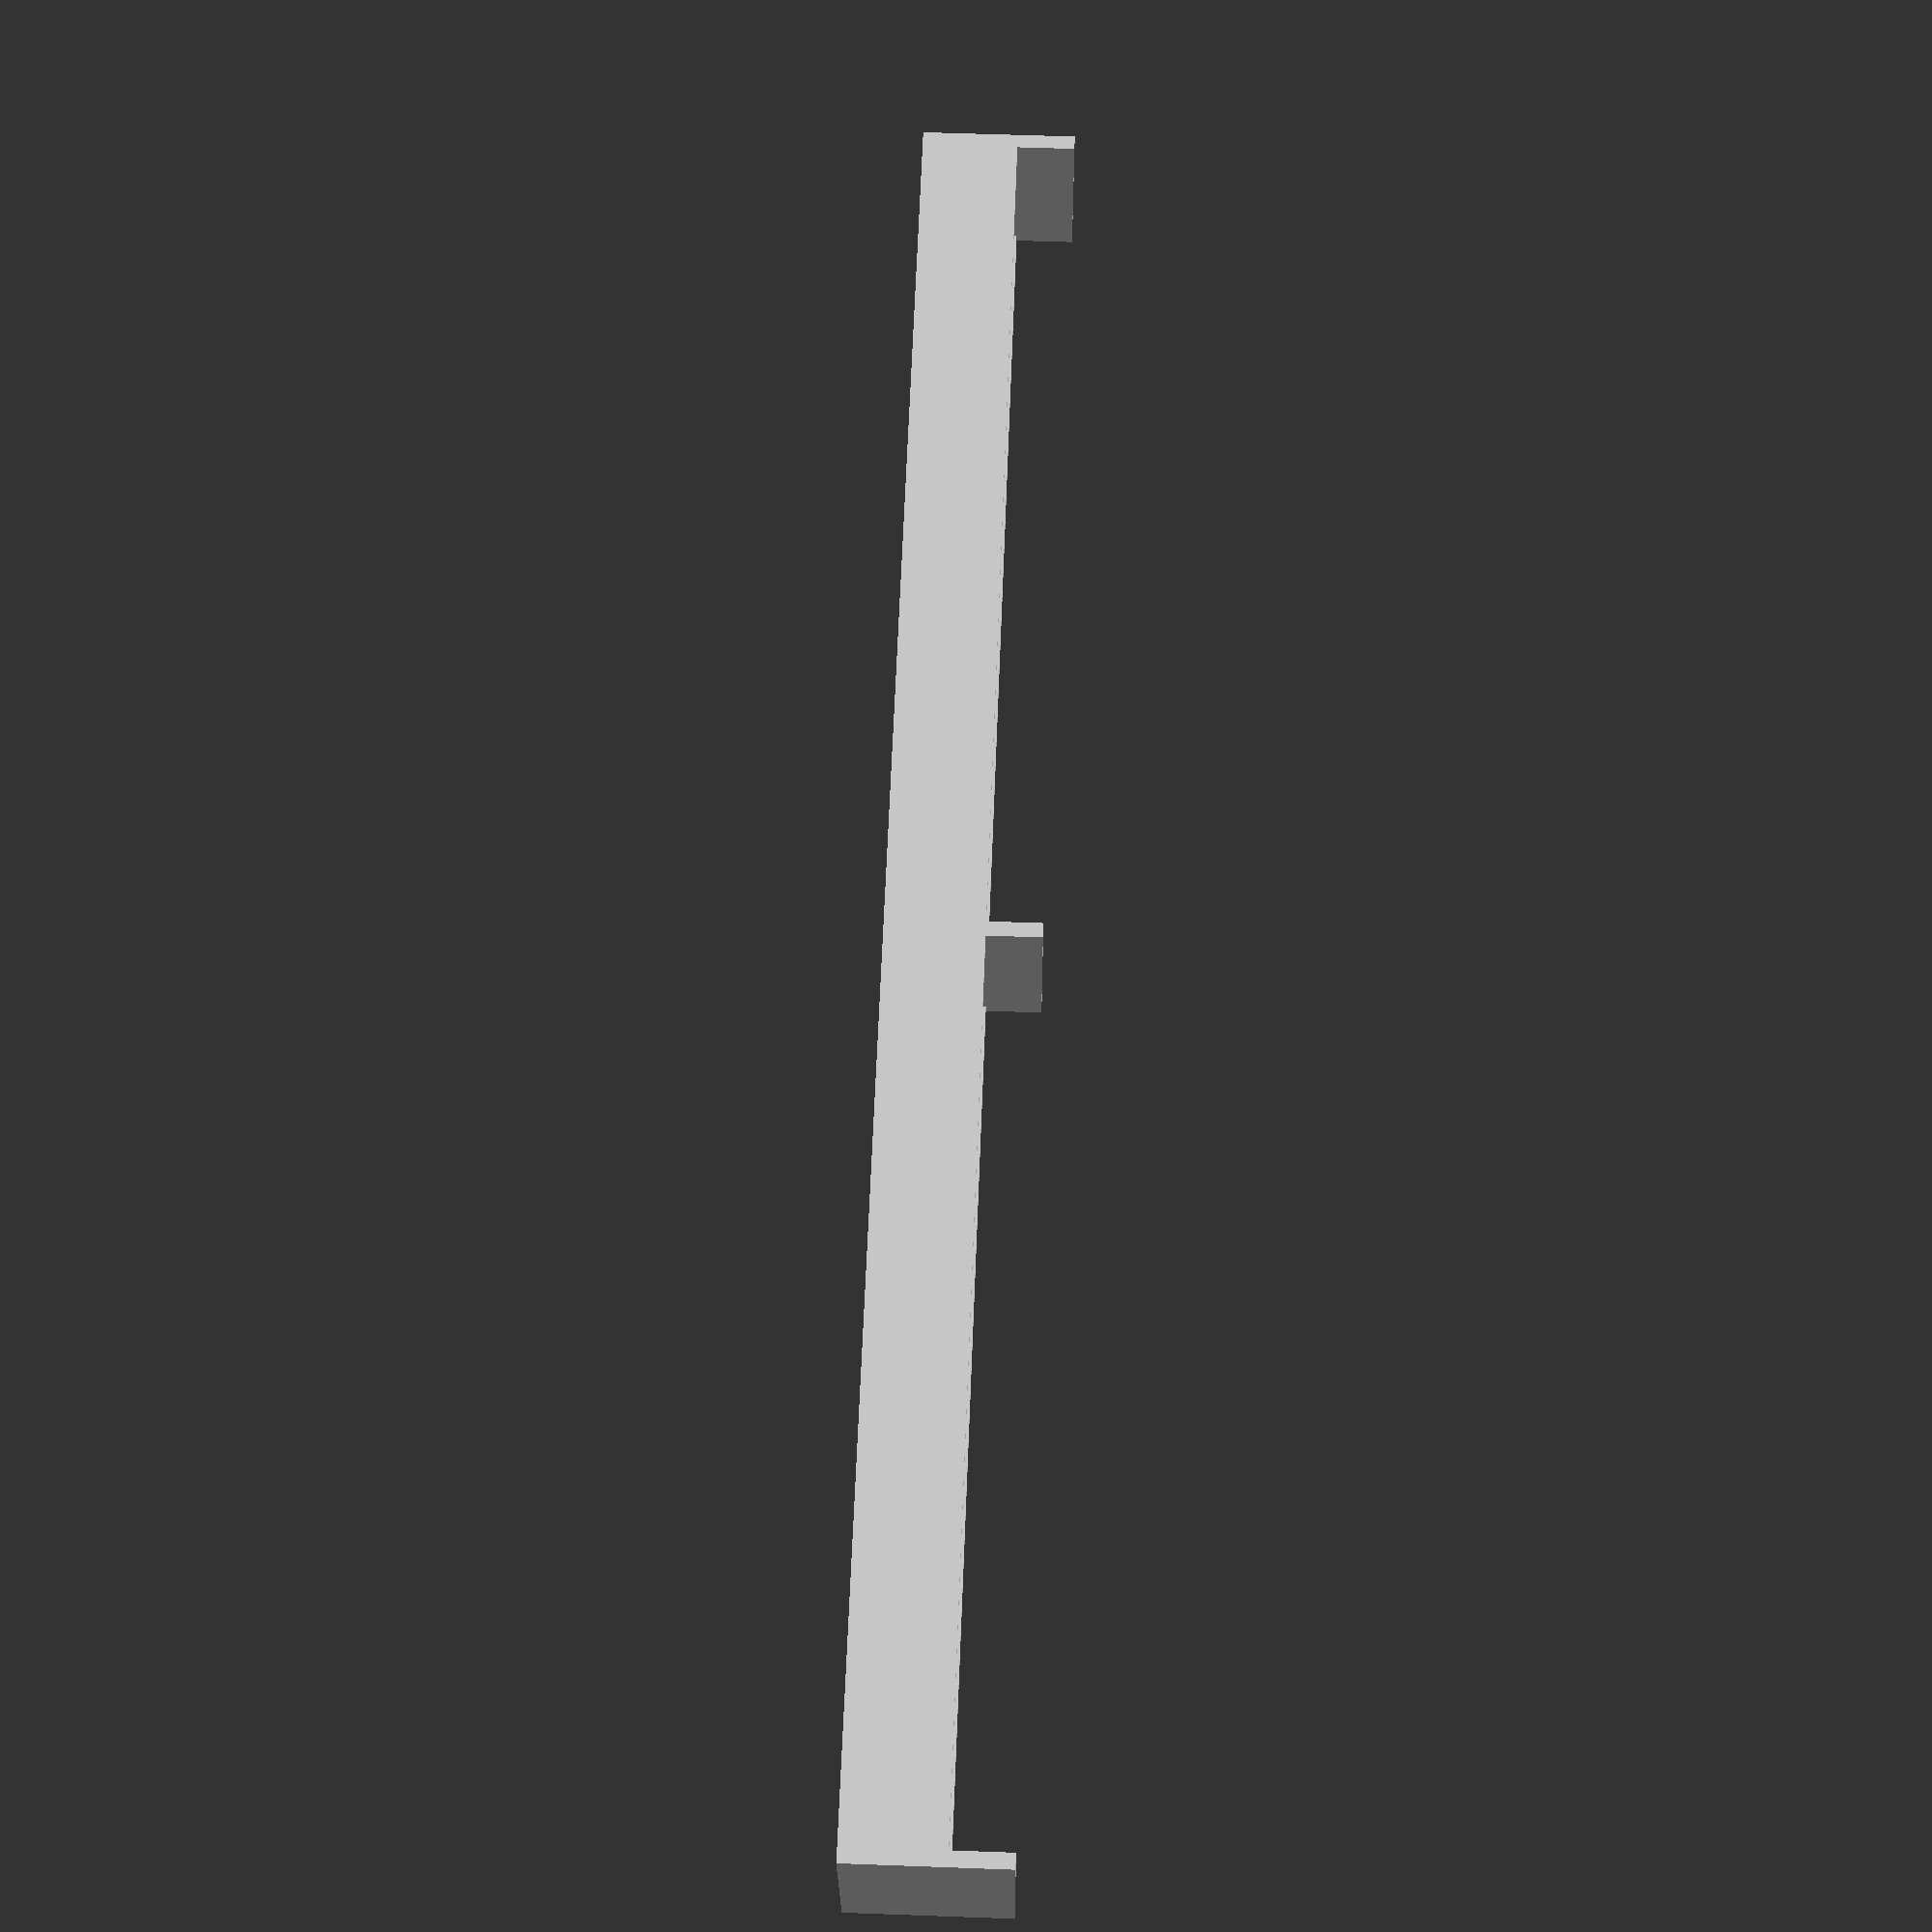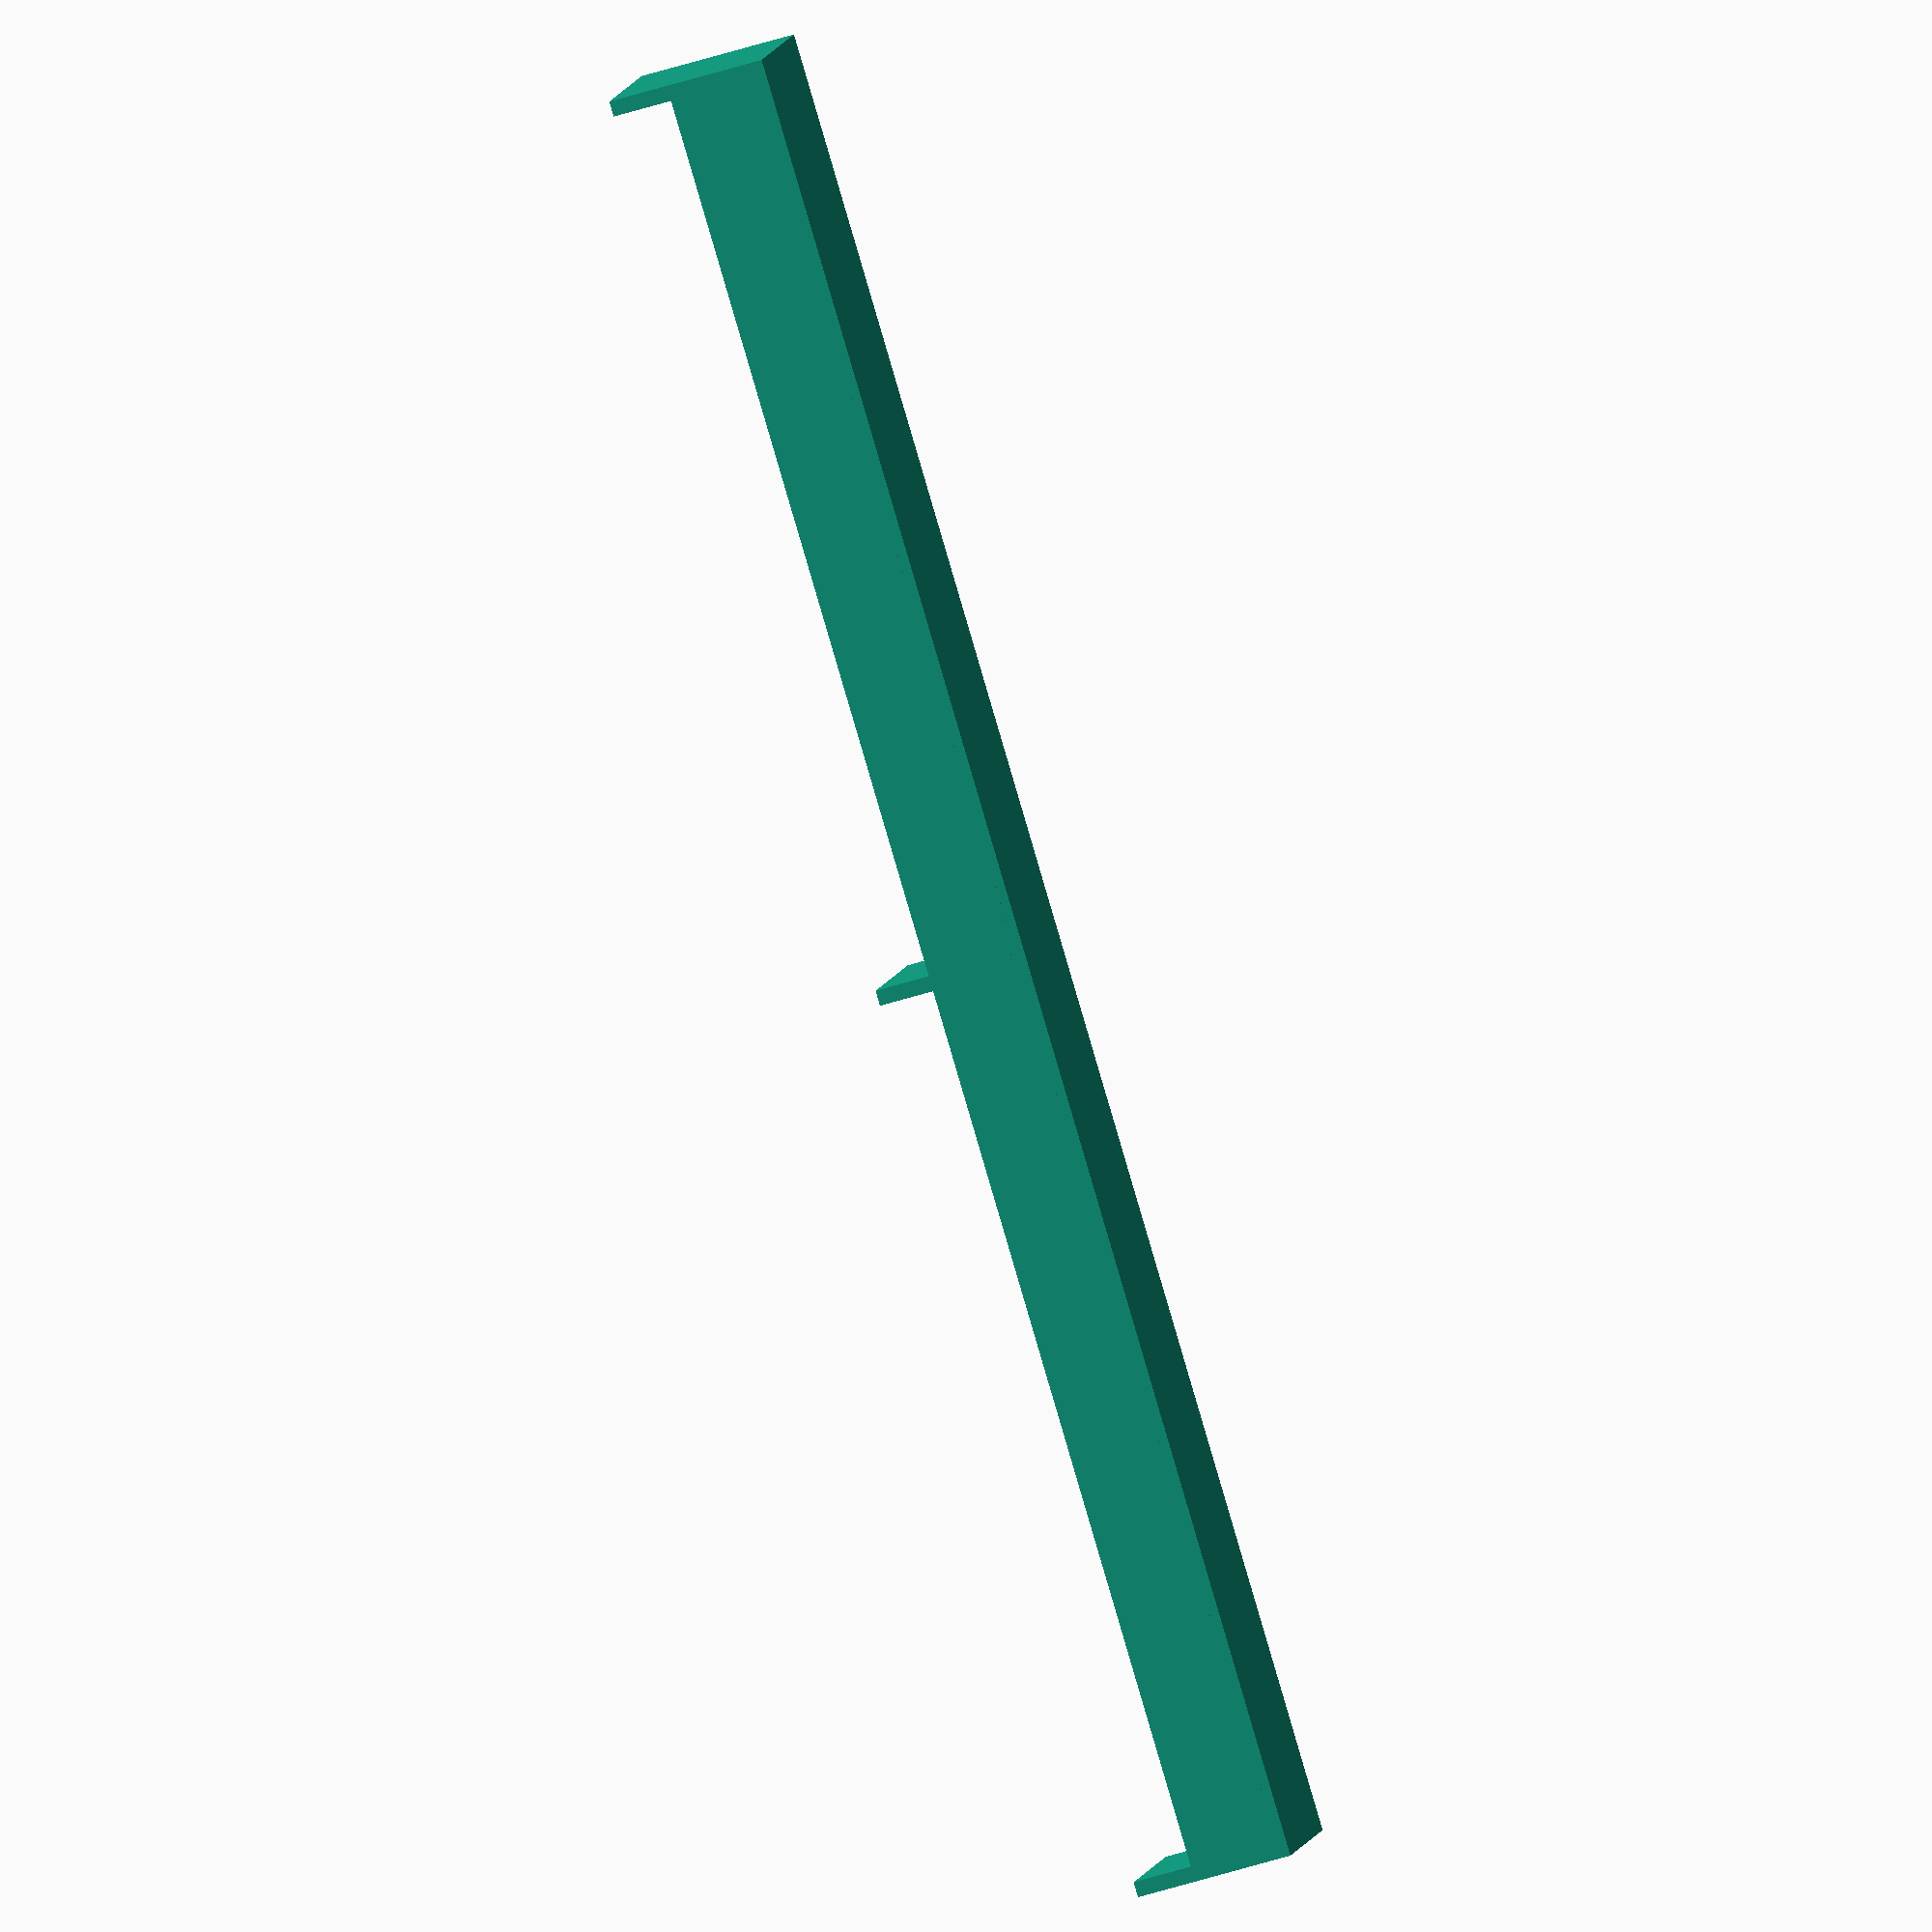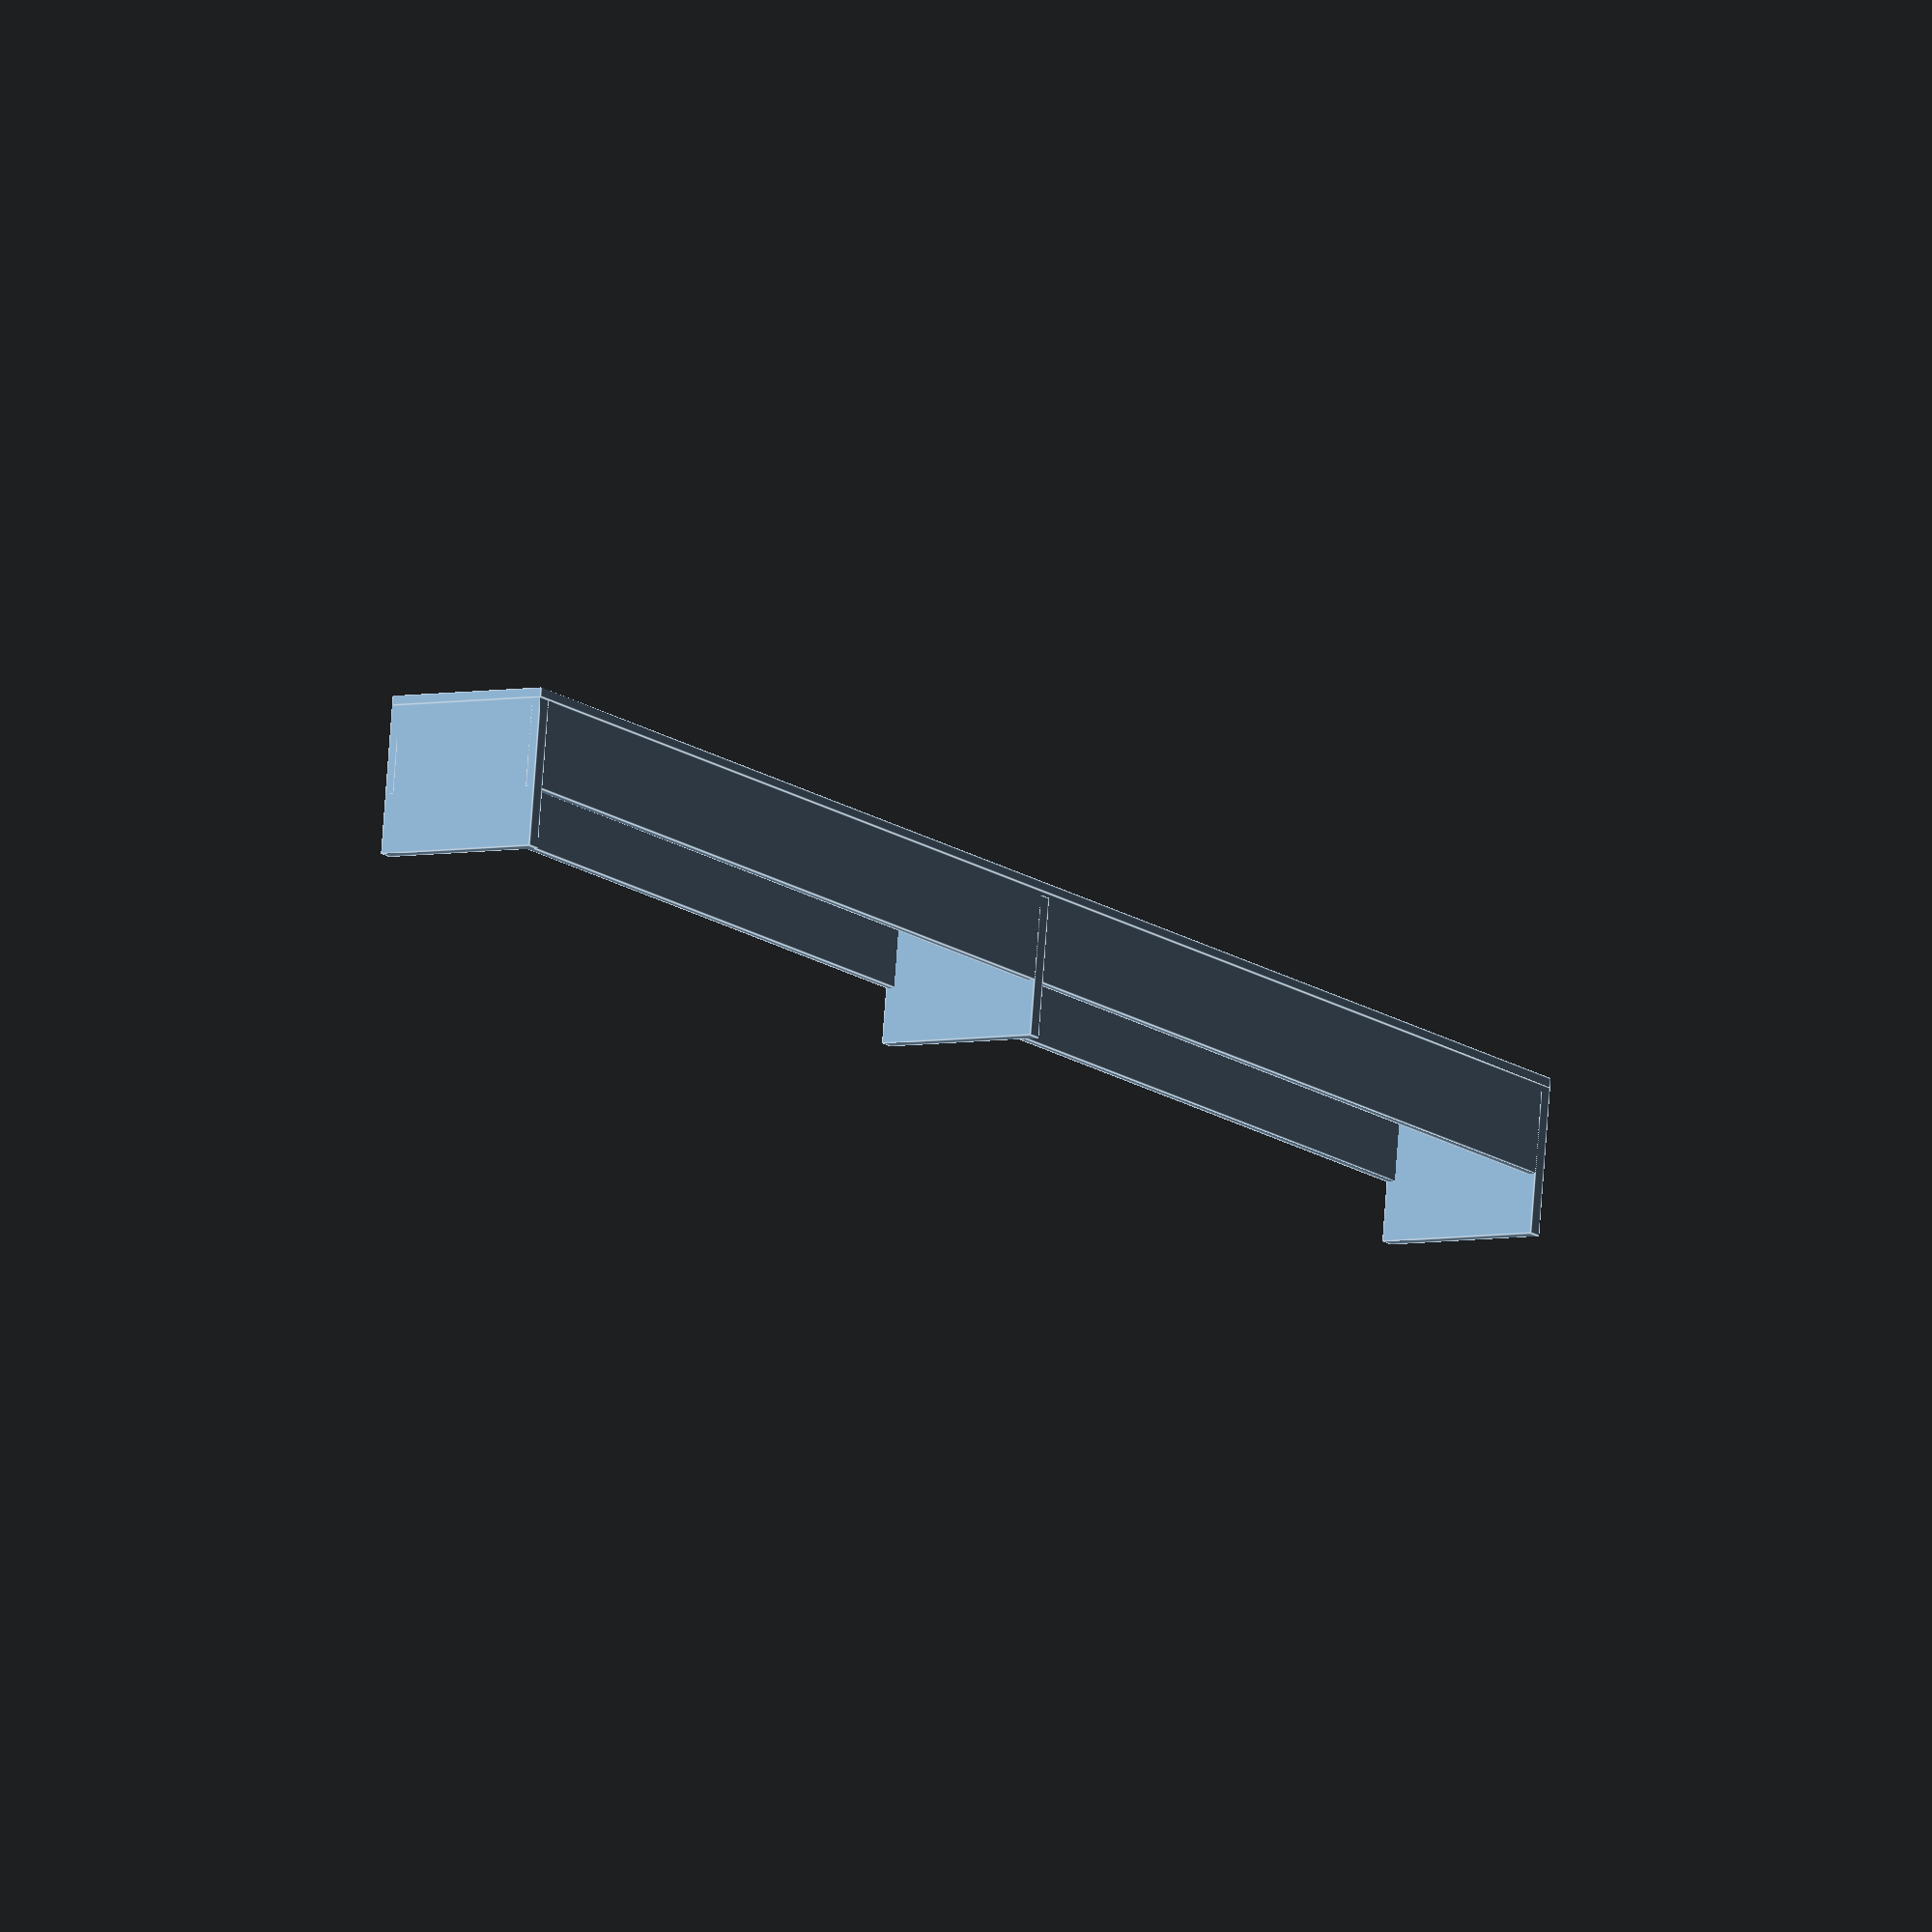
<openscad>

//
// trays/redstrike.scad

// unit is mm

// w250 x d210 x h220 (Prusa MK4 bed dimensions)

o2 = 0.2;

box_width = 215;   // 22cm actually
box_length = 295;  // 30cm actually // not used...
bw = box_width;
bl = box_length;
//box_height = 40;   // "remaining height"

counter_side = 18;
counter_diameter = counter_side;
counter_thickness = 1.1;
ct = counter_thickness;

wall_thickness = 1.1;
wt = wall_thickness;
wt2 = wt * 2;
wtt = 1.8;

//tray_height = counter_side;
tray_height = 17 + 0.4;
th = tray_height;

lens_diameter = 18;
lens_height = 0.8;

//module lens(depth) {
//  difference() {
//    sphere(d=lens_diameter, center=true, $fn=60);
//    translate([ 0, lens_height, 0 ])
//      cube(
//        [ lens_diameter * 1.0, lens_diameter, lens_diameter * 1.0 ],
//        center=true);
//  }
//}
//lens(length_height);


module column() {

  dw = counter_side / 2 + wt / 2;
  dy = box_width / 2 - wtt / 2;

  c = sqrt(ct / 2);

  translate([ 0, 0, -tray_height / 2 - wt / 2 ])
    cube([ counter_side + wt2, box_width, wt ], center=true);

  side_height = tray_height * 0.6;
  sdz = (tray_height - side_height) / 2;

  translate([ -dw, 0, -sdz ])
    cube([ wt, box_width, side_height ], center=true);
  translate([ dw, 0, -sdz ])
    cube([ wt, box_width, side_height ], center=true);

  translate([ 0, -dy, 0 ])
    cube([ counter_side + wt2, wtt, tray_height ], center=true);
  translate([ 0, dy, 0 ])
    cube([ counter_side + wt2, wtt, tray_height ], center=true);
  translate([ 0, 0, 0 ])
    cube([ counter_side + wt2, wtt, tray_height - 5 * o2 ], center=true);

  //echo("slots", (bw - wt2) / (c * 2) + 1);

  for (i = [ 0 : (bw - wt2) / (c * 2) + 0 ]) {

    translate([ 0, bw / 2 - i * c * 2 - c, -th / 2 - wt / 2 + c * 0.74 ])
      rotate([ 45, 0, 0 ])
        cube([ counter_side + wt, ct, ct ], center=true);
  }
}
column();


module lid() {

  lid_length = bw + 2 * wt + 1 * o2;
  lid_width = counter_side + 2 * wt2 + 1 * o2;
  lid_height = tray_height * 0.63;

  dx = lid_width / 2 - wt / 2;

  translate([ dx, 0, 0 ])
    cube([ wt, lid_length, lid_height ], center=true);
  translate([ -dx, 0, 0 ])
    cube([ wt, lid_length, lid_height ], center=true);

  translate([ 0, -lid_length / 2 + wt / 2, 0 ])
    cube([ lid_width, wt, lid_height ], center=true);
  translate([ 0, lid_length / 2 - wt / 2, 0 ])
    cube([ lid_width, wt, lid_height ], center=true);

  translate([ 0, 0, lid_height / 2 - wt / 2 ])
    cube([ lid_width, lid_length, wt ], center=true);

  //echo("count", box_length / lid_width);
}
//translate([ 0, 0, 3 ]) lid();
//translate([ 0, 0, -4 ]) mirror([ 0, 0, 1 ]) lid();


</openscad>
<views>
elev=303.4 azim=81.9 roll=272.2 proj=p view=solid
elev=230.1 azim=57.0 roll=70.4 proj=o view=wireframe
elev=281.6 azim=147.4 roll=4.2 proj=o view=edges
</views>
